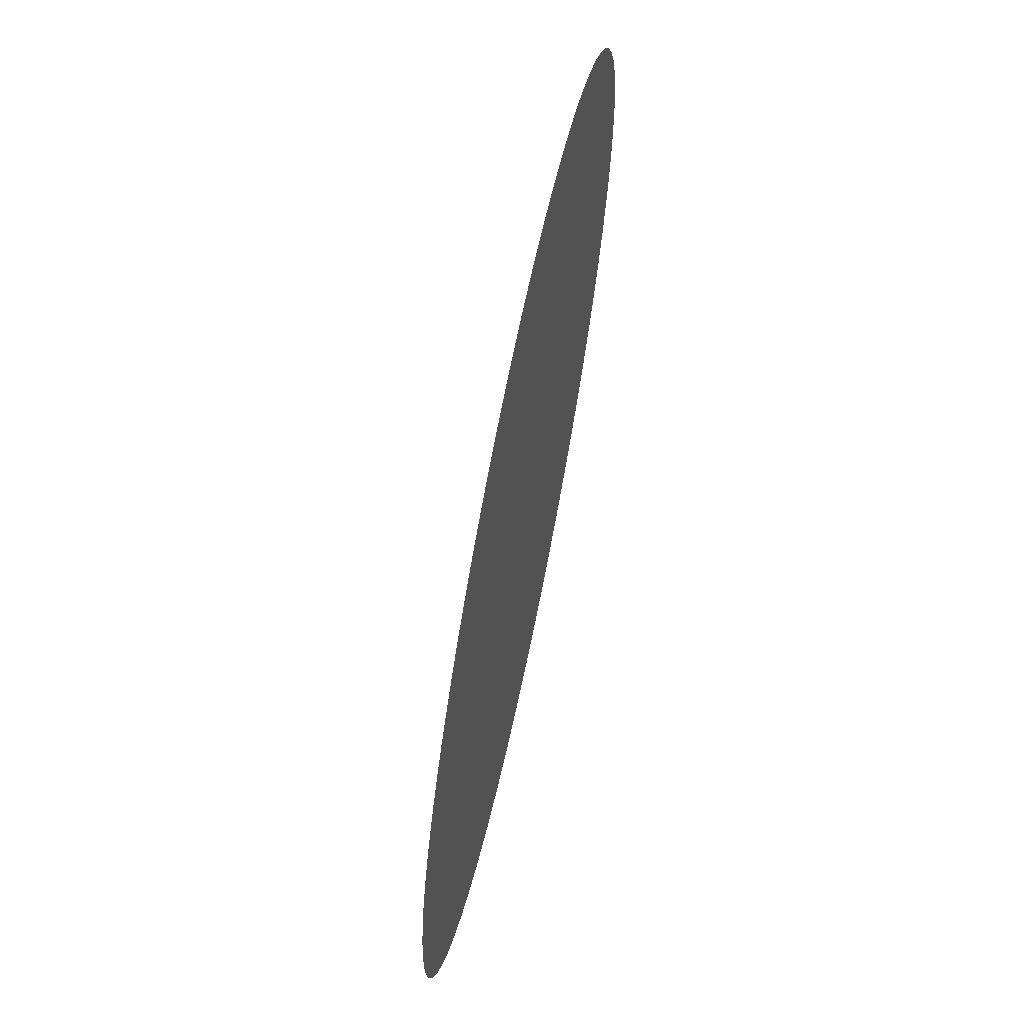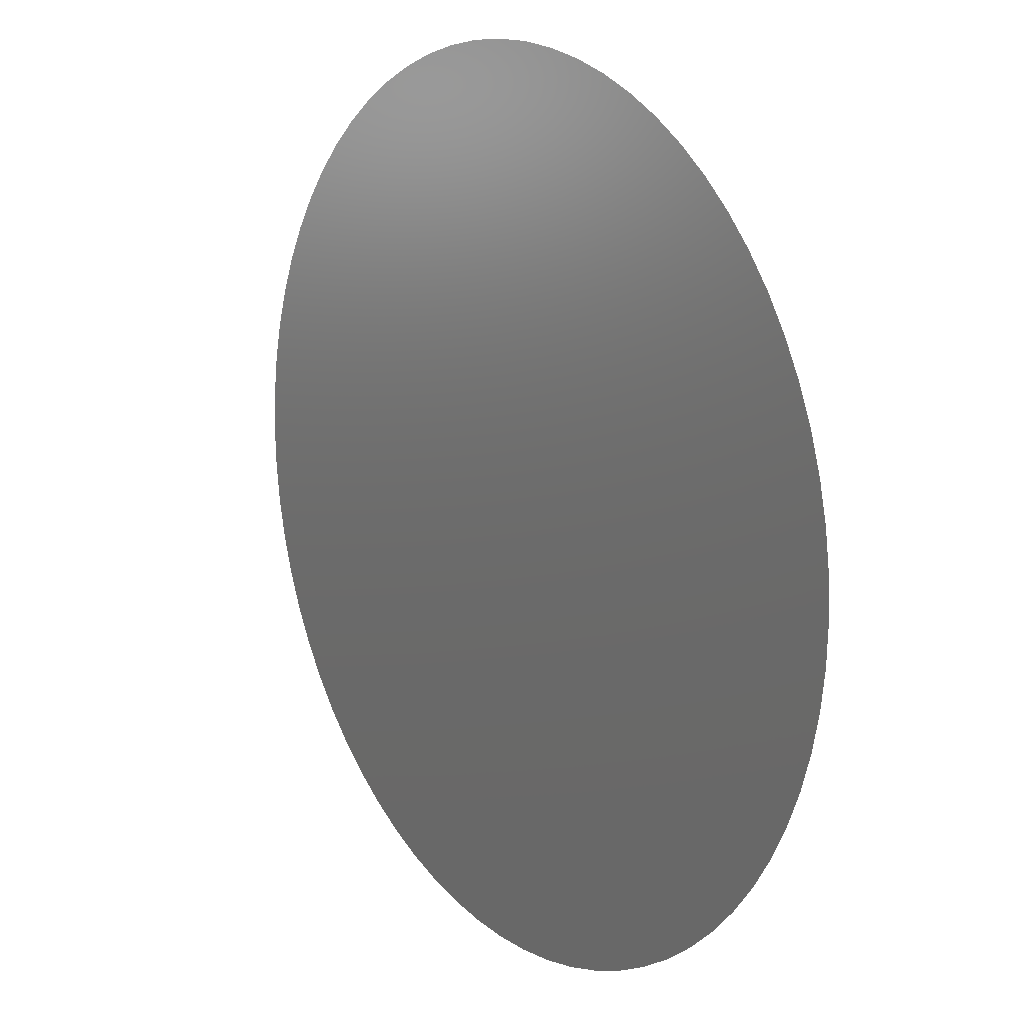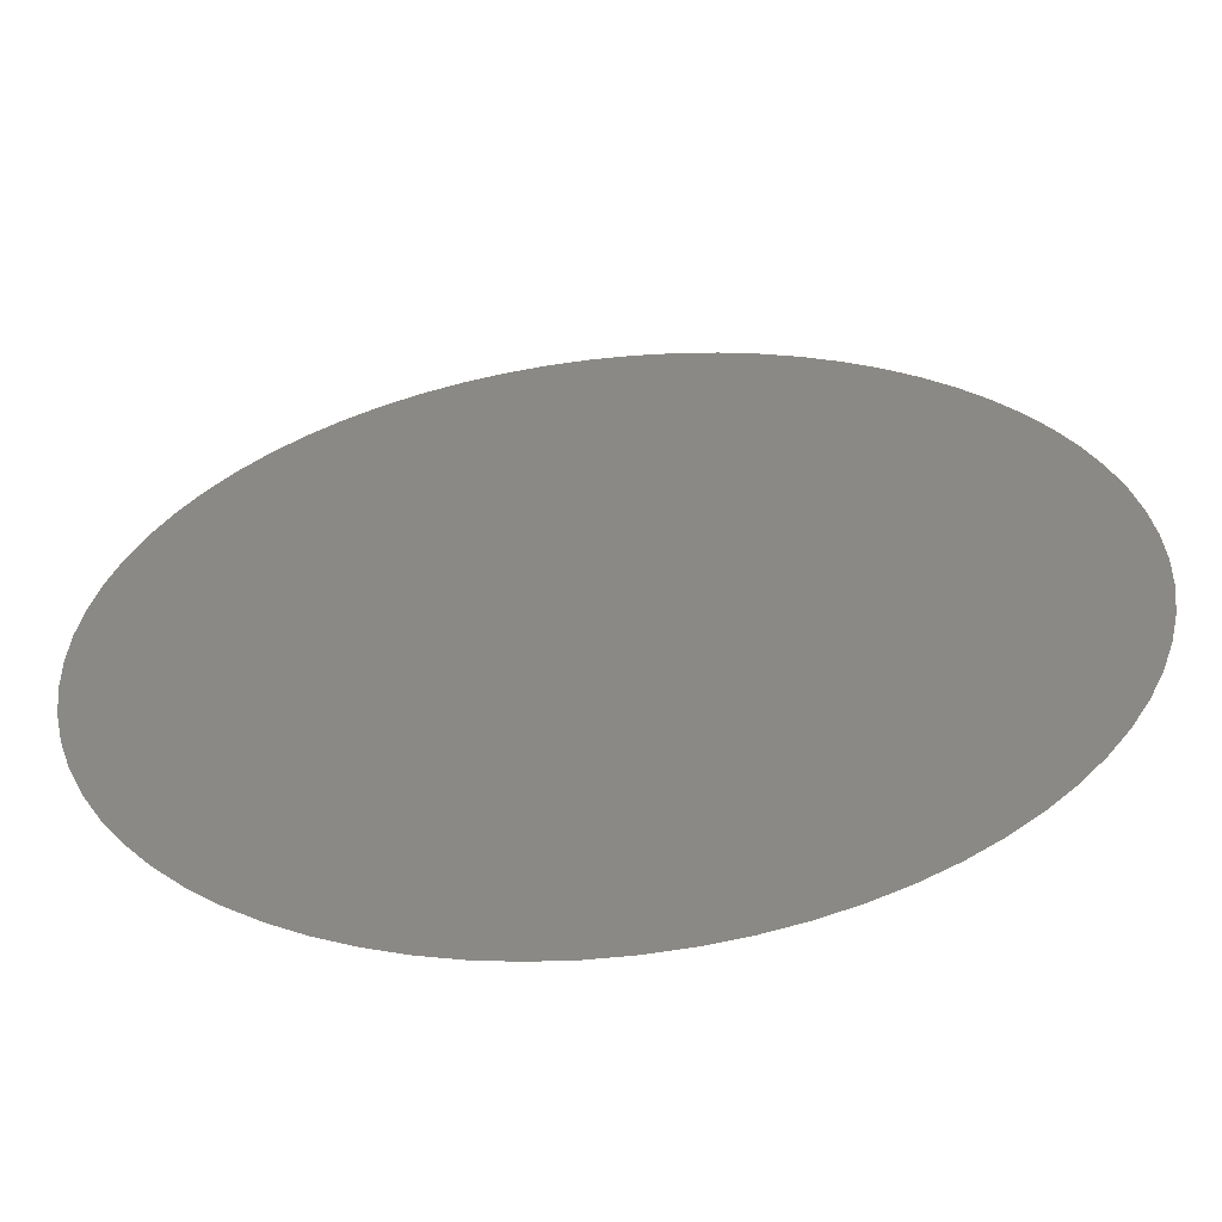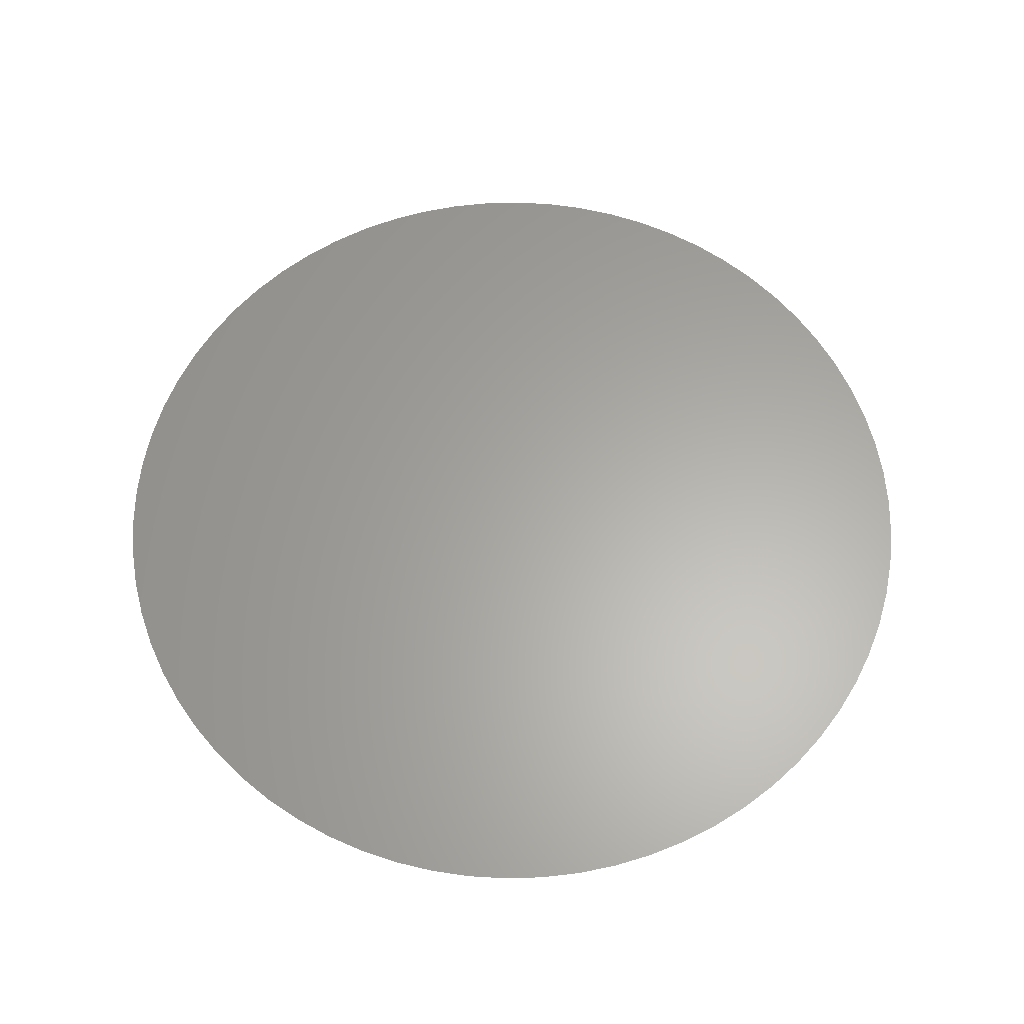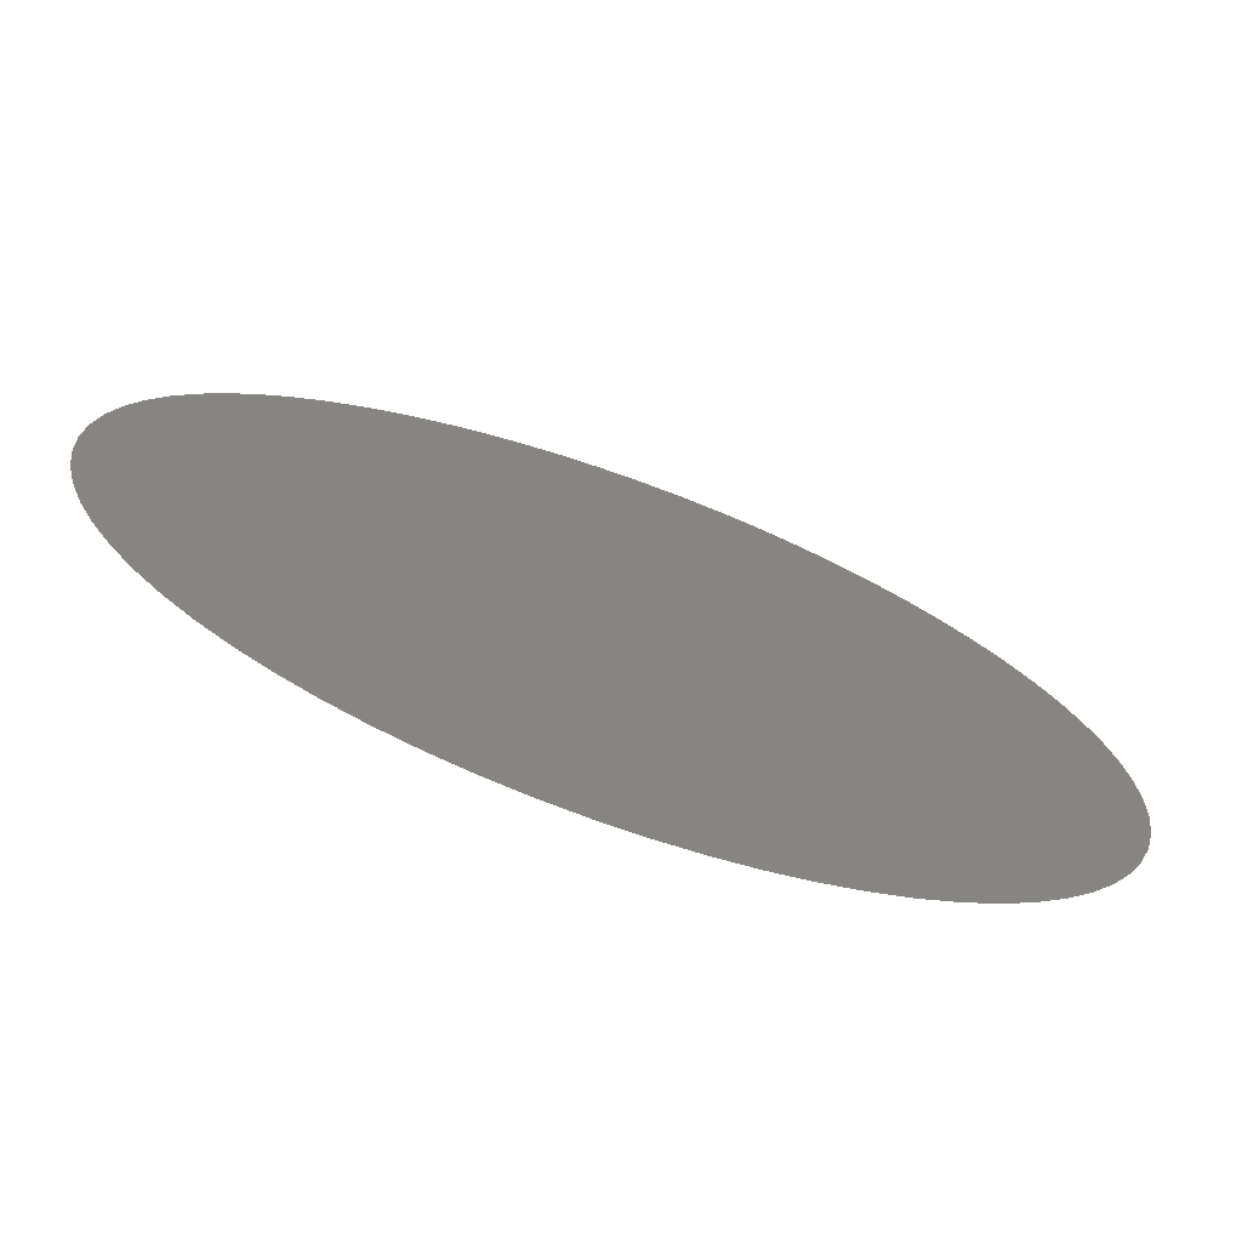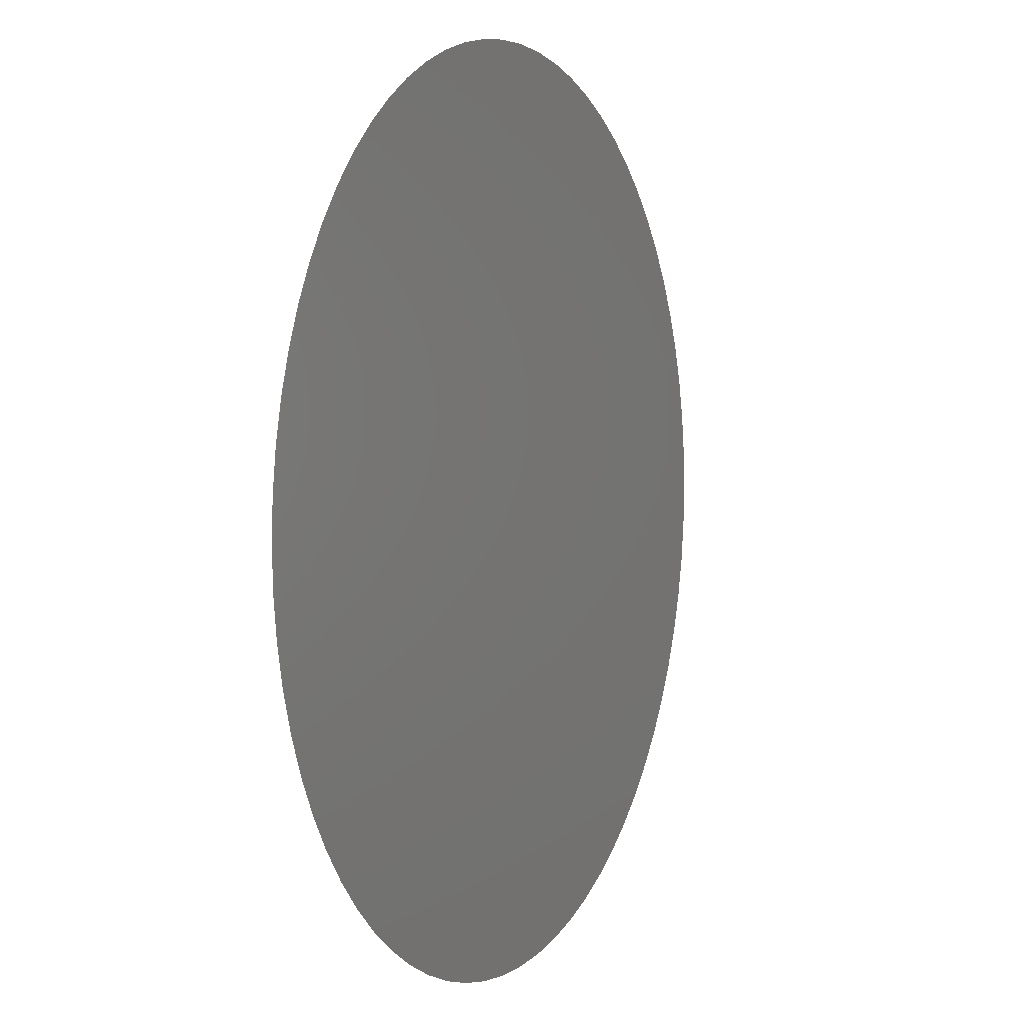
<metadata>
{"format":"stl","ext":"stl","renderer":"f3d","projection":"perspective","resolution":1024,"background":"white","views":[{"elev":-67.4,"azim":78.3,"up":"+Y"},{"elev":14.5,"azim":54.4,"up":"+Y"},{"elev":-58.2,"azim":-173.8,"up":"+Y"},{"elev":62.6,"azim":162.9,"up":"+Z"},{"elev":-72.3,"azim":160.3,"up":"+Y"},{"elev":3.8,"azim":-64.5,"up":"+Y"}]}
</metadata>
<code>
# stl→obj: 70 verts, 68 faces
v 0.393 -0.9195 -0.5
v -0.04486 -0.999 -0.5
v 0.7531 -0.6579 -0.5
v -0.7531 0.6579 -0.5
v -0.6911 0.7228 -0.5
v -0.809 0.5878 -0.5
v -0.9362 -0.3514 -0.5
v -0.8584 0.5129 -0.5
v 0.5509 -0.8346 -0.5
v 0.6235 -0.7818 -0.5
v 0.6911 -0.7228 -0.5
v -0.6235 -0.7818 -0.5
v -0.6911 -0.7228 -0.5
v -0.5509 -0.8346 -0.5
v -0.6235 0.7818 -0.5
v -0.5509 0.8346 -0.5
v -0.7531 -0.6579 -0.5
v -0.809 -0.5878 -0.5
v -0.8584 -0.5129 -0.5
v 0.809 -0.5878 -0.5
v 0.8584 -0.5129 -0.5
v -0.901 -0.4339 -0.5
v -0.4739 -0.8806 -0.5
v 0.901 -0.4339 -0.5
v -0.4739 0.8806 -0.5
v 0.9362 -0.3514 -0.5
v -0.393 -0.9195 -0.5
v -0.393 0.9195 -0.5
v -0.309 0.9511 -0.5
v -0.2225 0.9749 -0.5
v -0.964 -0.266 -0.5
v -0.9839 -0.1786 -0.5
v -0.309 -0.9511 -0.5
v -0.1342 -0.9909 -0.5
v -0.2225 -0.9749 -0.5
v 0.964 -0.266 -0.5
v 0.996 -0.08964 -0.5
v 0.9839 -0.1786 -0.5
v -0.1342 0.9909 -0.5
v -0.04486 0.999 -0.5
v -0.996 -0.08964 -0.5
v -1 1.225e-16 -0.5
v 0.04486 0.999 -0.5
v 0.1342 0.9909 -0.5
v 1 -2.449e-16 -0.5
v 0.996 0.08964 -0.5
v 0.9839 0.1786 -0.5
v 0.04486 -0.999 -0.5
v 0.1342 -0.9909 -0.5
v 0.964 0.266 -0.5
v 0.2225 0.9749 -0.5
v 0.309 0.9511 -0.5
v 0.393 0.9195 -0.5
v 0.2225 -0.9749 -0.5
v 0.309 -0.9511 -0.5
v 0.9362 0.3514 -0.5
v 0.901 0.4339 -0.5
v 0.4739 0.8806 -0.5
v -0.964 0.266 -0.5
v -0.9362 0.3514 -0.5
v -0.901 0.4339 -0.5
v 0.8584 0.5129 -0.5
v 0.7531 0.6579 -0.5
v 0.809 0.5878 -0.5
v 0.5509 0.8346 -0.5
v -0.9839 0.1786 -0.5
v 0.6911 0.7228 -0.5
v -0.996 0.08964 -0.5
v 0.6235 0.7818 -0.5
v 0.4739 -0.8806 -0.5
f 1 2 3
f 4 5 3
f 6 4 3
f 7 8 3
f 8 6 3
f 9 1 3
f 10 9 3
f 11 10 3
f 2 7 3
f 12 13 14
f 5 15 16
f 17 18 19
f 3 5 16
f 20 3 21
f 13 17 22
f 23 14 22
f 17 19 22
f 14 13 22
f 21 3 24
f 16 25 26
f 27 23 7
f 3 16 26
f 23 22 7
f 24 3 26
f 25 28 29
f 25 29 30
f 26 25 30
f 7 31 32
f 33 27 34
f 35 33 34
f 36 26 37
f 38 36 37
f 27 7 34
f 30 39 40
f 34 7 2
f 32 41 42
f 40 43 44
f 26 30 44
f 37 26 44
f 45 37 44
f 30 40 44
f 46 45 47
f 48 2 49
f 47 45 50
f 45 44 50
f 51 52 53
f 54 49 55
f 56 50 57
f 50 44 57
f 44 51 58
f 51 53 58
f 49 2 1
f 55 49 1
f 59 60 61
f 62 57 63
f 64 62 63
f 59 61 8
f 58 65 63
f 57 44 63
f 44 58 63
f 66 59 8
f 63 65 67
f 68 66 8
f 42 68 8
f 65 69 67
f 7 32 8
f 32 42 8
f 70 1 9

</code>
